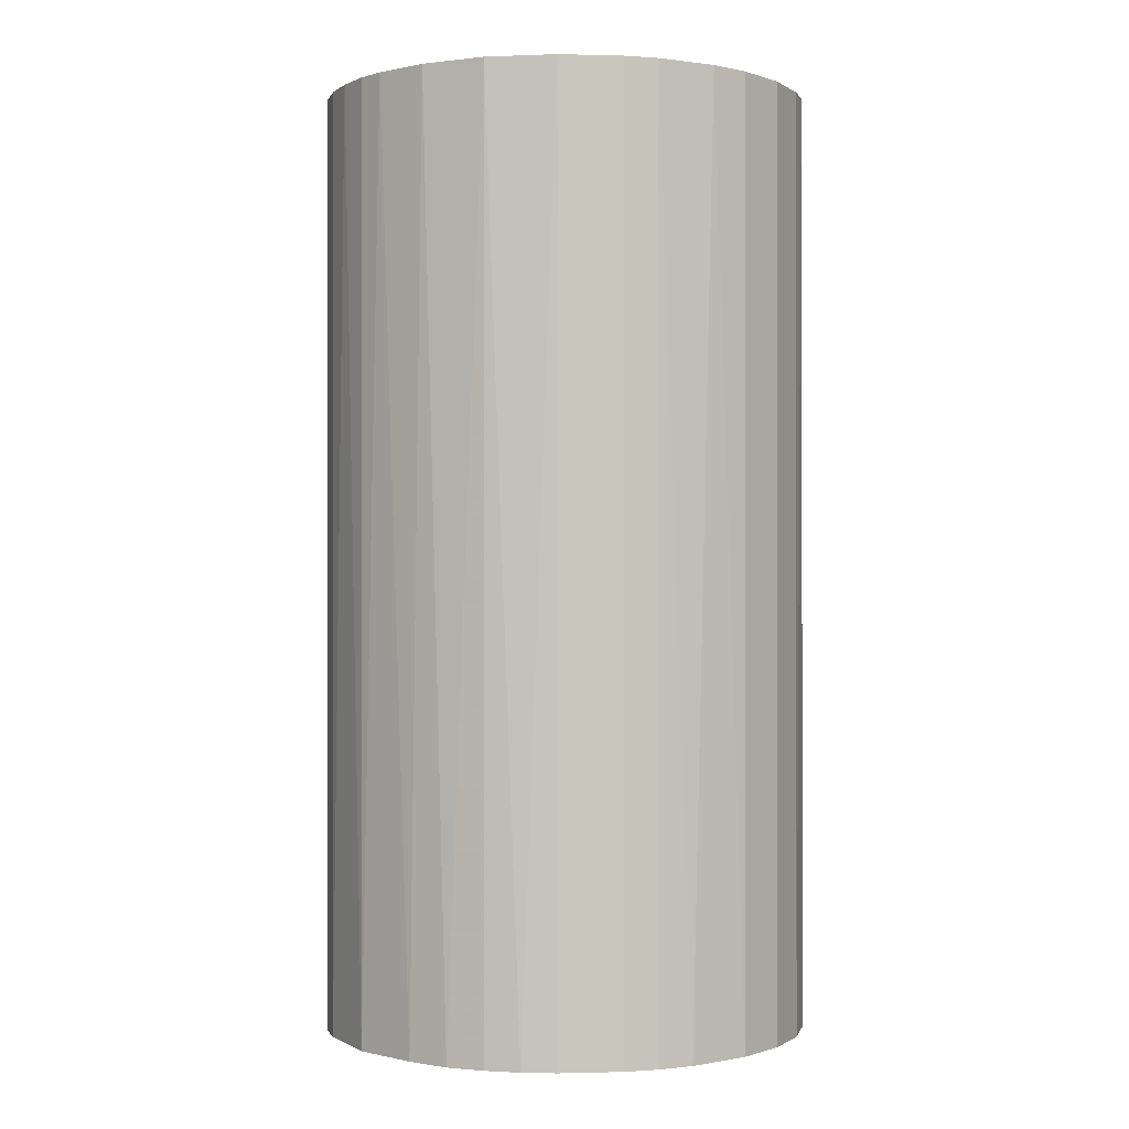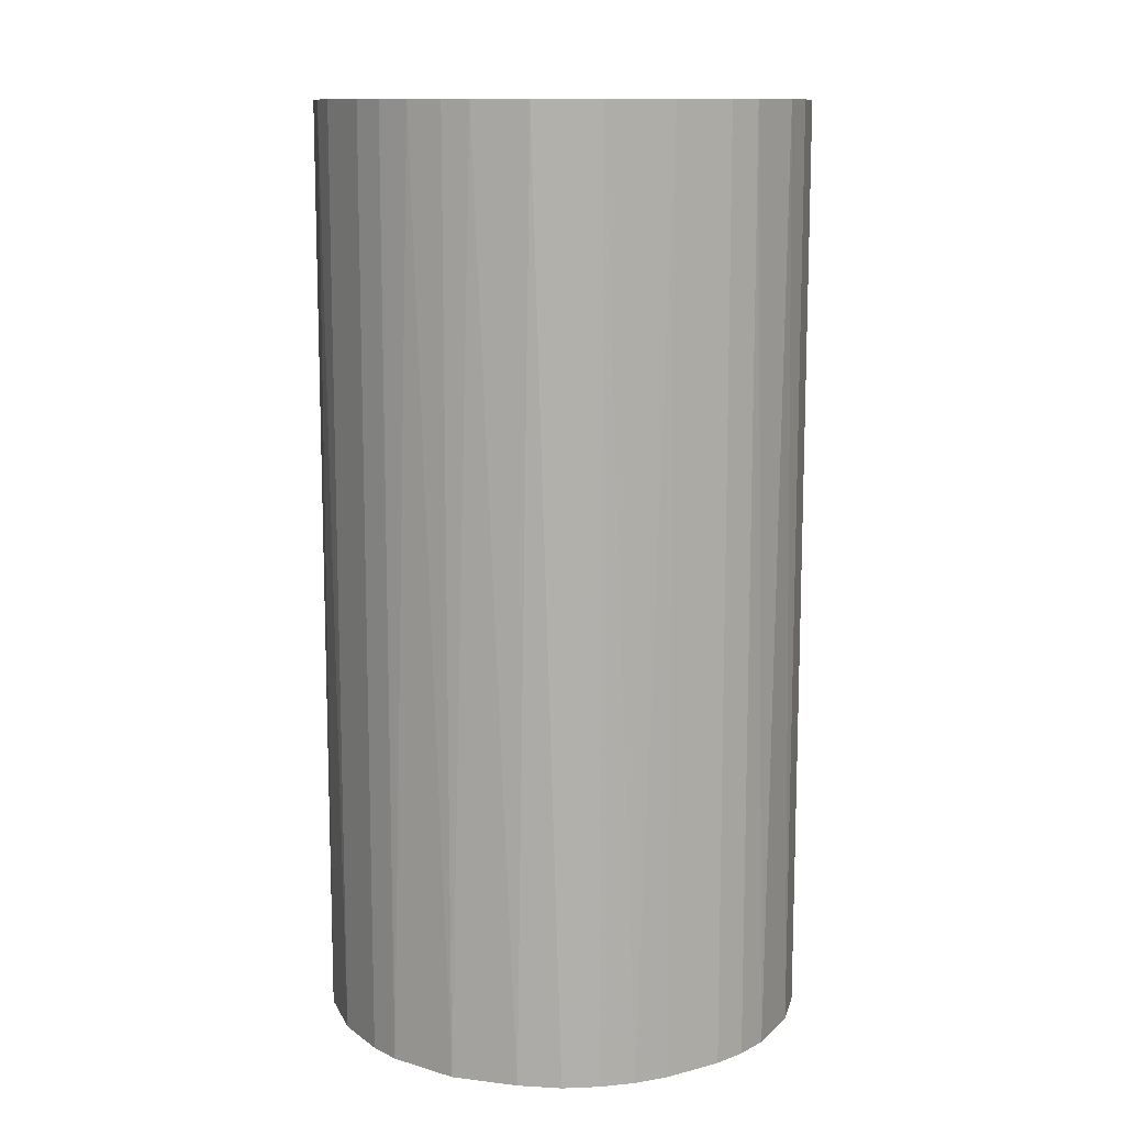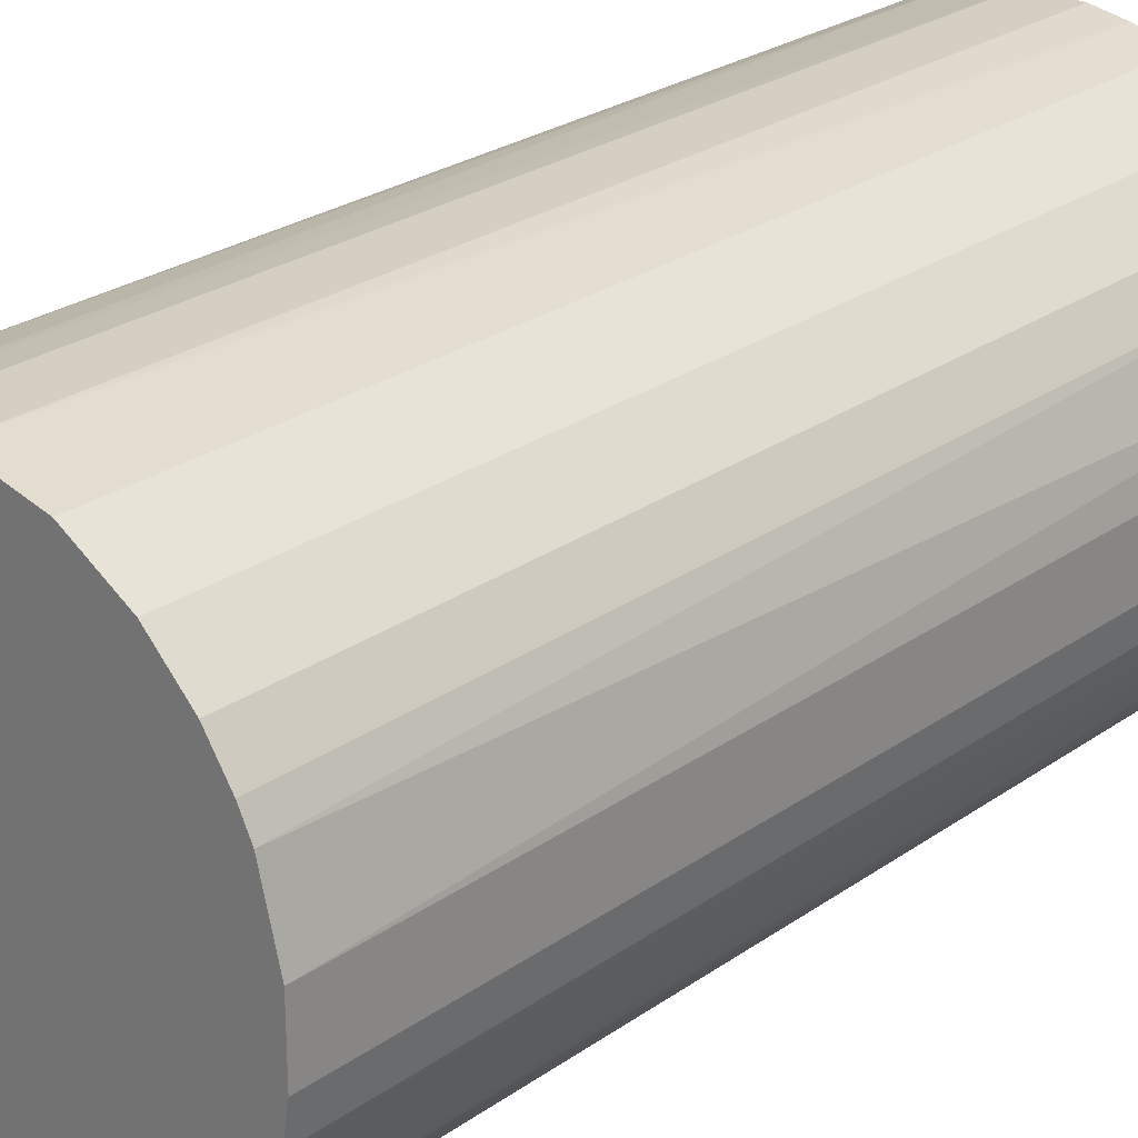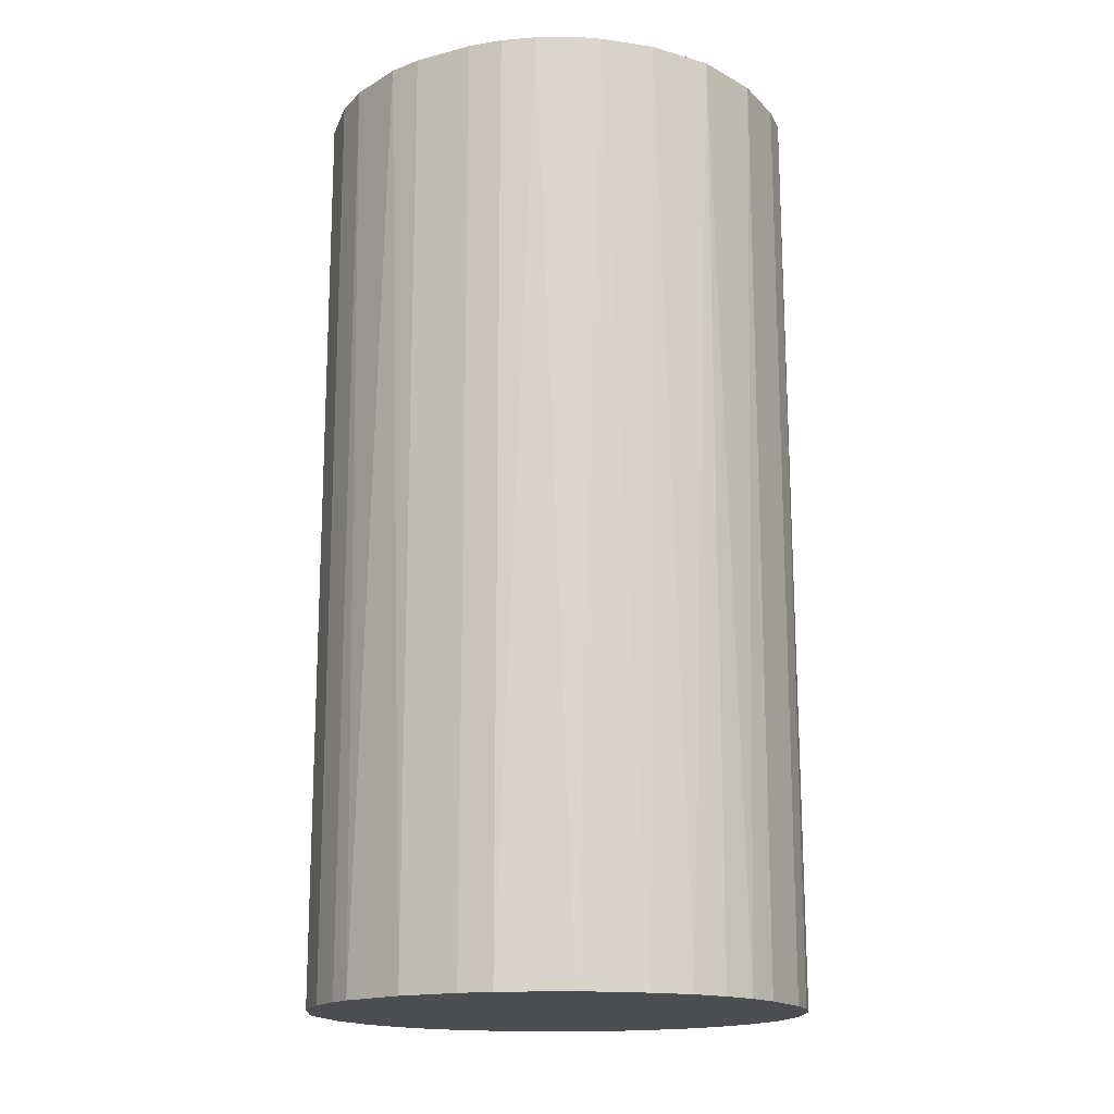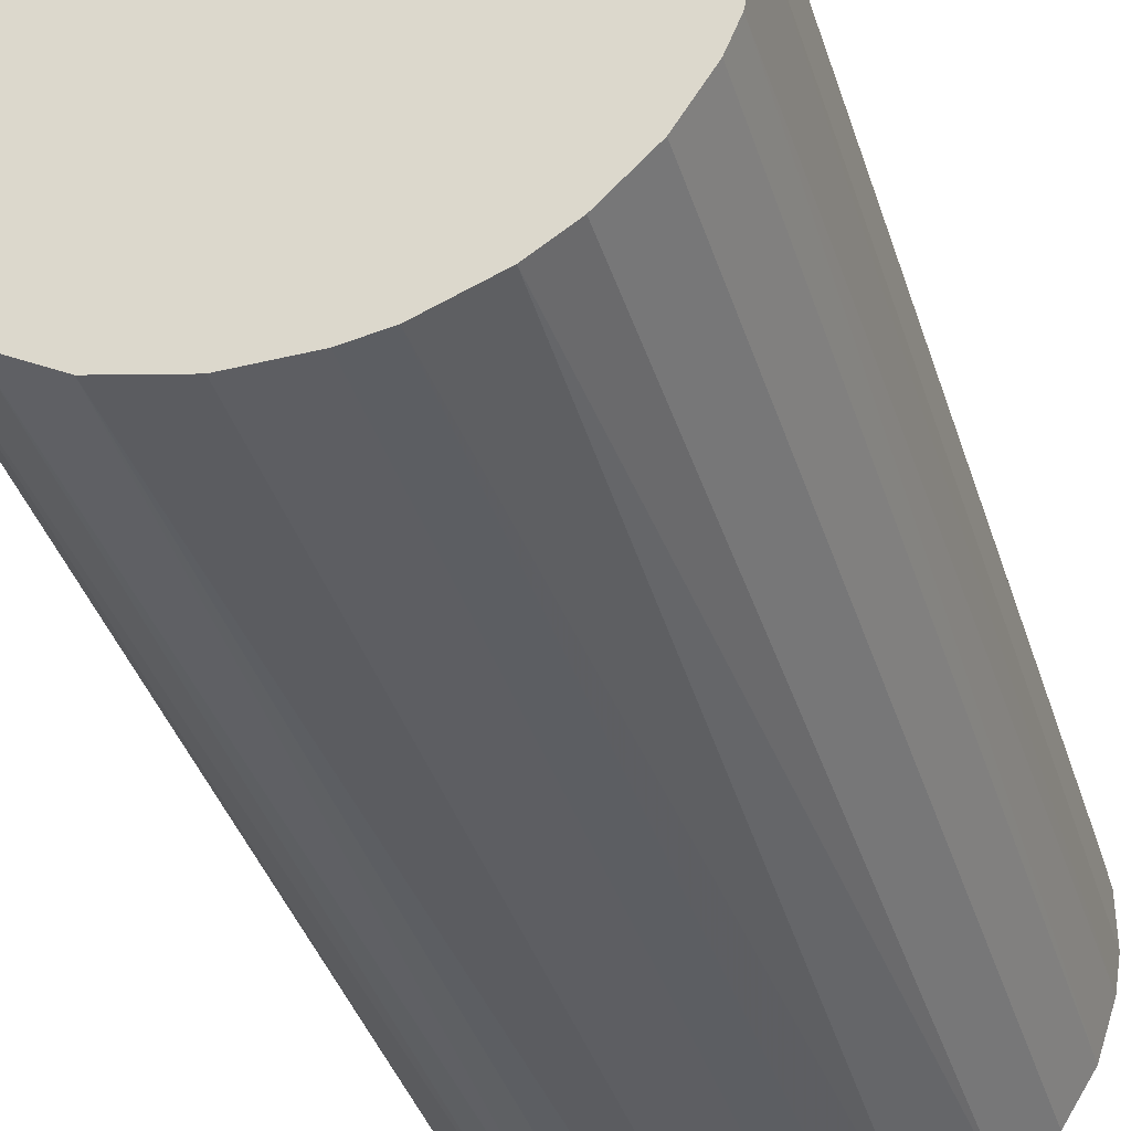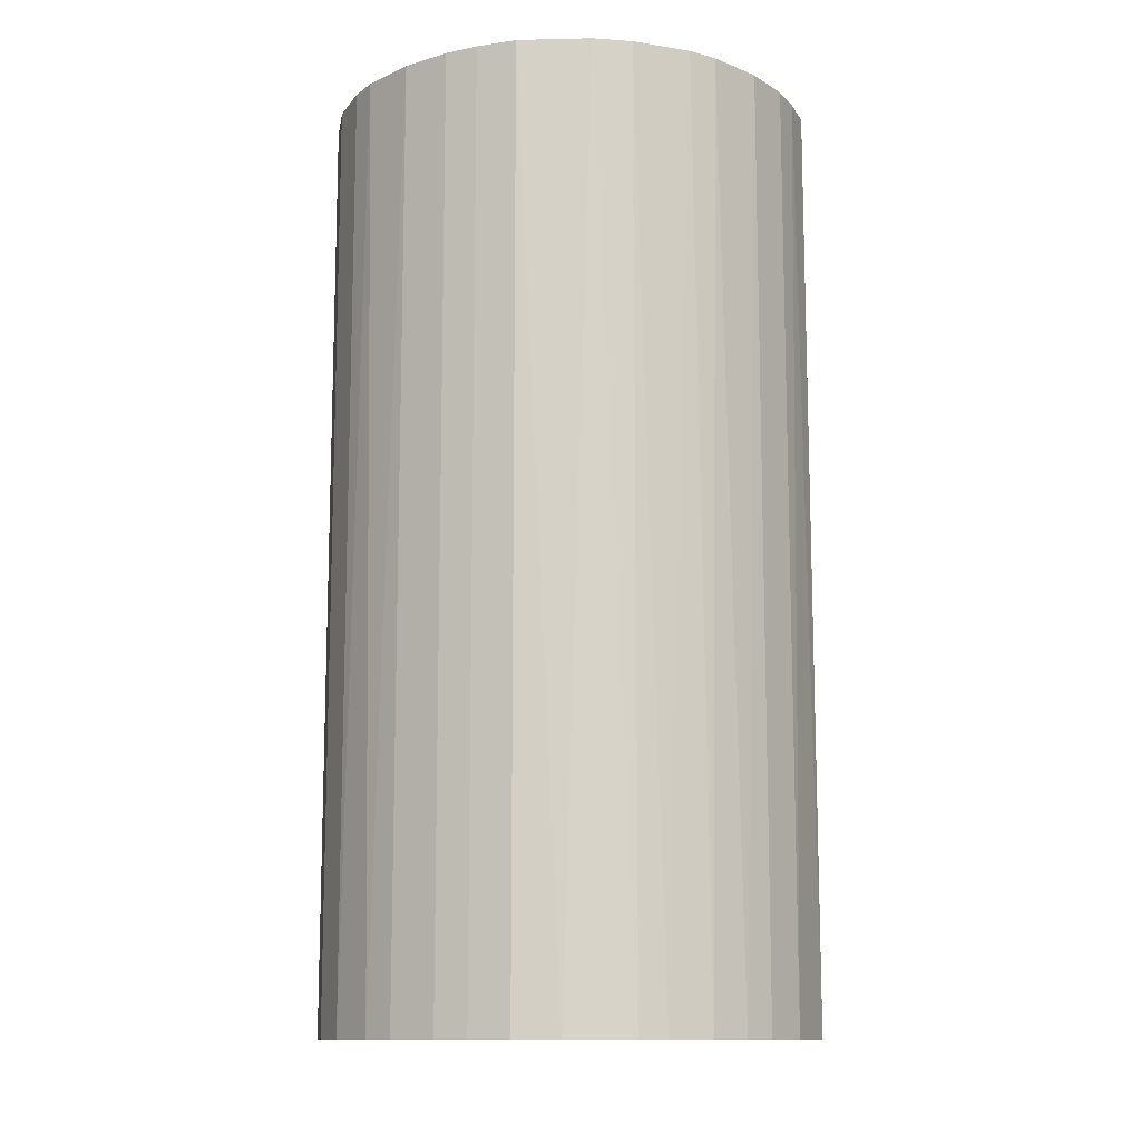
<metadata>
{"format":"obj","ext":"obj","renderer":"f3d","projection":"perspective","resolution":1024,"background":"white","views":[{"elev":-0.3,"azim":-5.7,"up":"+Z"},{"elev":11.8,"azim":-31.9,"up":"+Z"},{"elev":25.7,"azim":-138.1,"up":"+Y"},{"elev":-16.5,"azim":-61.7,"up":"+Z"},{"elev":-39.1,"azim":17.0,"up":"+Y"},{"elev":-12.0,"azim":125.6,"up":"+Z"}]}
</metadata>
<code>
o convex_0
v -0.02541 0.003236 -0.04911
v 0.02546 0.002653 0.04911
v 0.02487 0.006159 0.04911
v -0.02482 -0.006698 0.04911
v 0.006746 -0.02482 -0.04911
v 0.006159 0.02487 -0.04911
v -0.0102 0.0237 0.04911
v 0.006746 -0.02482 0.04911
v 0.02487 -0.00611 -0.04911
v -0.01371 -0.0219 -0.04911
v 0.01142 0.02311 0.04911
v 0.02136 0.01435 -0.04911
v -0.01605 0.02019 -0.04911
v -0.02248 0.01259 0.04911
v 0.0202 -0.01605 0.04911
v -0.0102 -0.02365 0.04911
v -0.0219 -0.01371 -0.04911
v 0.0161 -0.02015 -0.04911
v -0.02015 -0.01605 0.04911
v -0.003188 -0.02541 -0.04911
v -0.002605 0.02546 -0.04911
v 0.002653 0.02546 0.04911
v 0.01961 0.01668 0.04911
v 0.02487 0.006159 -0.04911
v 0.01435 0.02136 -0.04911
v -0.02248 0.01259 -0.04911
v 0.02429 -0.008451 0.04911
v -0.02482 0.006746 0.04911
v 0.02312 -0.01137 -0.04911
v 0.01259 -0.02248 0.04911
v -0.02482 -0.006698 -0.04911
v -0.01605 0.02019 0.04911
v -0.003188 -0.02541 0.04911
v -0.0102 0.0237 -0.04911
v 0.0237 0.01025 0.04911
v -0.02541 -0.003188 0.04911
v 0.02546 -0.002605 -0.04911
v -0.01605 -0.02014 0.04911
v -0.02015 0.0161 0.04911
v -0.00611 0.02487 0.04911
v -0.006698 -0.02482 -0.04911
v 0.003236 -0.02541 0.04911
v -0.02365 -0.0102 0.04911
v -0.01722 -0.01898 -0.04911
v 0.0202 -0.01605 -0.04911
v 0.02546 -0.002605 0.04911
v 0.01026 -0.02365 -0.04911
v -0.02365 0.01025 -0.04911
v 0.01668 0.01961 0.04911
v 0.01668 0.01961 -0.04911
v 0.0161 -0.02015 0.04911
v -0.02015 0.0161 -0.04911
v 0.0237 0.01025 -0.04911
v 0.01026 0.0237 -0.04911
v 0.008499 0.02429 0.04911
v 0.003236 -0.02541 -0.04911
v -0.02541 -0.003188 -0.04911
v -0.02541 0.003236 0.04911
v 0.002653 0.02546 -0.04911
v 0.02546 0.002653 -0.04911
v -0.002605 0.02546 0.04911
v 0.02312 -0.01137 0.04911
v -0.0219 -0.01371 0.04911
v -0.0102 -0.02365 -0.04911
f 41 16 64
f 2 3 4
f 5 1 6
f 4 3 7
f 2 4 8
f 5 6 9
f 1 5 10
f 7 3 11
f 9 6 12
f 6 1 13
f 4 7 14
f 2 8 15
f 8 4 16
f 1 10 17
f 5 9 18
f 16 4 19
f 10 5 20
f 6 13 21
f 7 11 22
f 11 3 23
f 3 2 24
f 9 12 24
f 12 6 25
f 13 1 26
f 2 15 27
f 4 14 28
f 18 9 29
f 9 27 29
f 15 8 30
f 1 17 31
f 7 13 32
f 14 7 32
f 8 16 33
f 13 7 34
f 21 13 34
f 23 3 35
f 12 23 35
f 3 24 35
f 4 28 36
f 31 4 36
f 9 24 37
f 10 16 38
f 16 19 38
f 26 14 39
f 32 13 39
f 14 32 39
f 7 22 40
f 34 7 40
f 21 34 40
f 10 20 41
f 33 16 41
f 20 33 41
f 5 8 42
f 8 33 42
f 33 20 42
f 19 4 43
f 4 31 43
f 31 17 43
f 17 10 44
f 19 17 44
f 10 38 44
f 38 19 44
f 15 18 45
f 18 29 45
f 29 15 45
f 2 27 46
f 27 9 46
f 37 2 46
f 9 37 46
f 8 5 47
f 5 18 47
f 30 8 47
f 18 30 47
f 26 1 48
f 14 26 48
f 1 28 48
f 28 14 48
f 11 23 49
f 25 11 49
f 25 49 50
f 23 12 50
f 12 25 50
f 49 23 50
f 18 15 51
f 15 30 51
f 30 18 51
f 13 26 52
f 39 13 52
f 26 39 52
f 24 12 53
f 12 35 53
f 35 24 53
f 25 6 54
f 11 25 54
f 6 22 55
f 22 11 55
f 54 6 55
f 11 54 55
f 20 5 56
f 5 42 56
f 42 20 56
f 1 31 57
f 36 1 57
f 31 36 57
f 28 1 58
f 1 36 58
f 36 28 58
f 6 21 59
f 22 6 59
f 21 22 59
f 24 2 60
f 2 37 60
f 37 24 60
f 22 21 61
f 40 22 61
f 21 40 61
f 27 15 62
f 15 29 62
f 29 27 62
f 17 19 63
f 19 43 63
f 43 17 63
f 16 10 64
f 10 41 64

</code>
